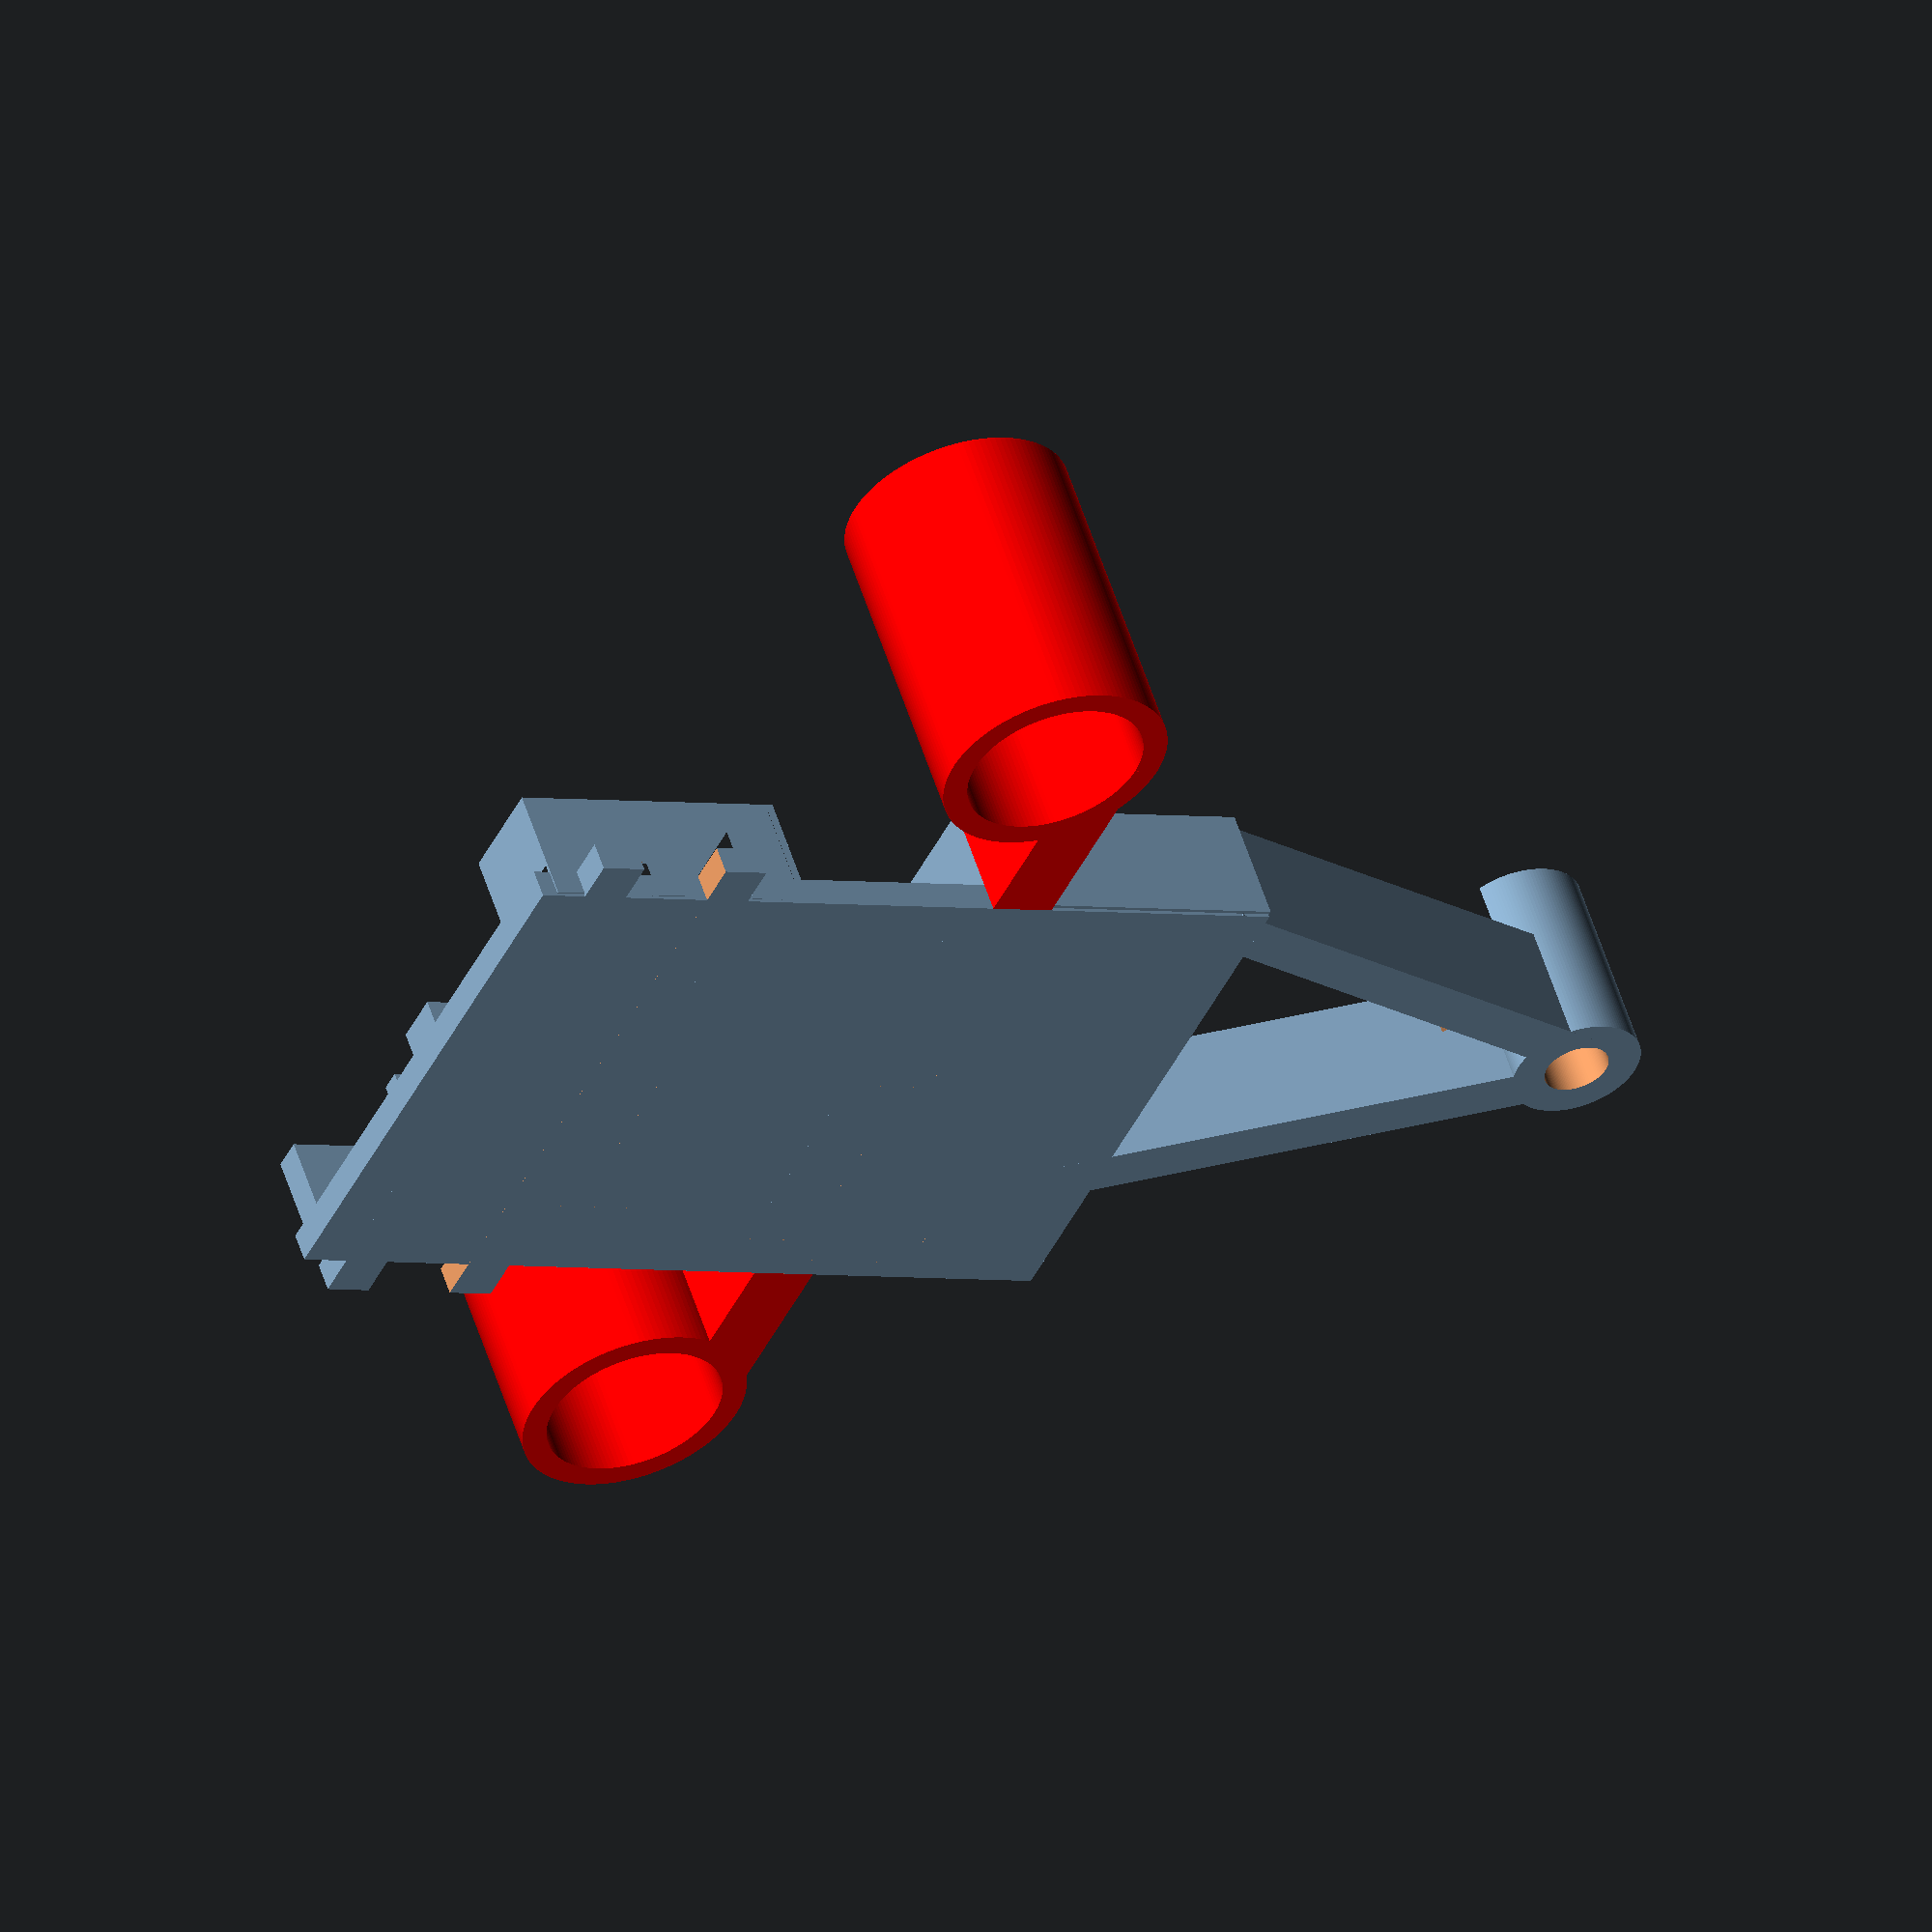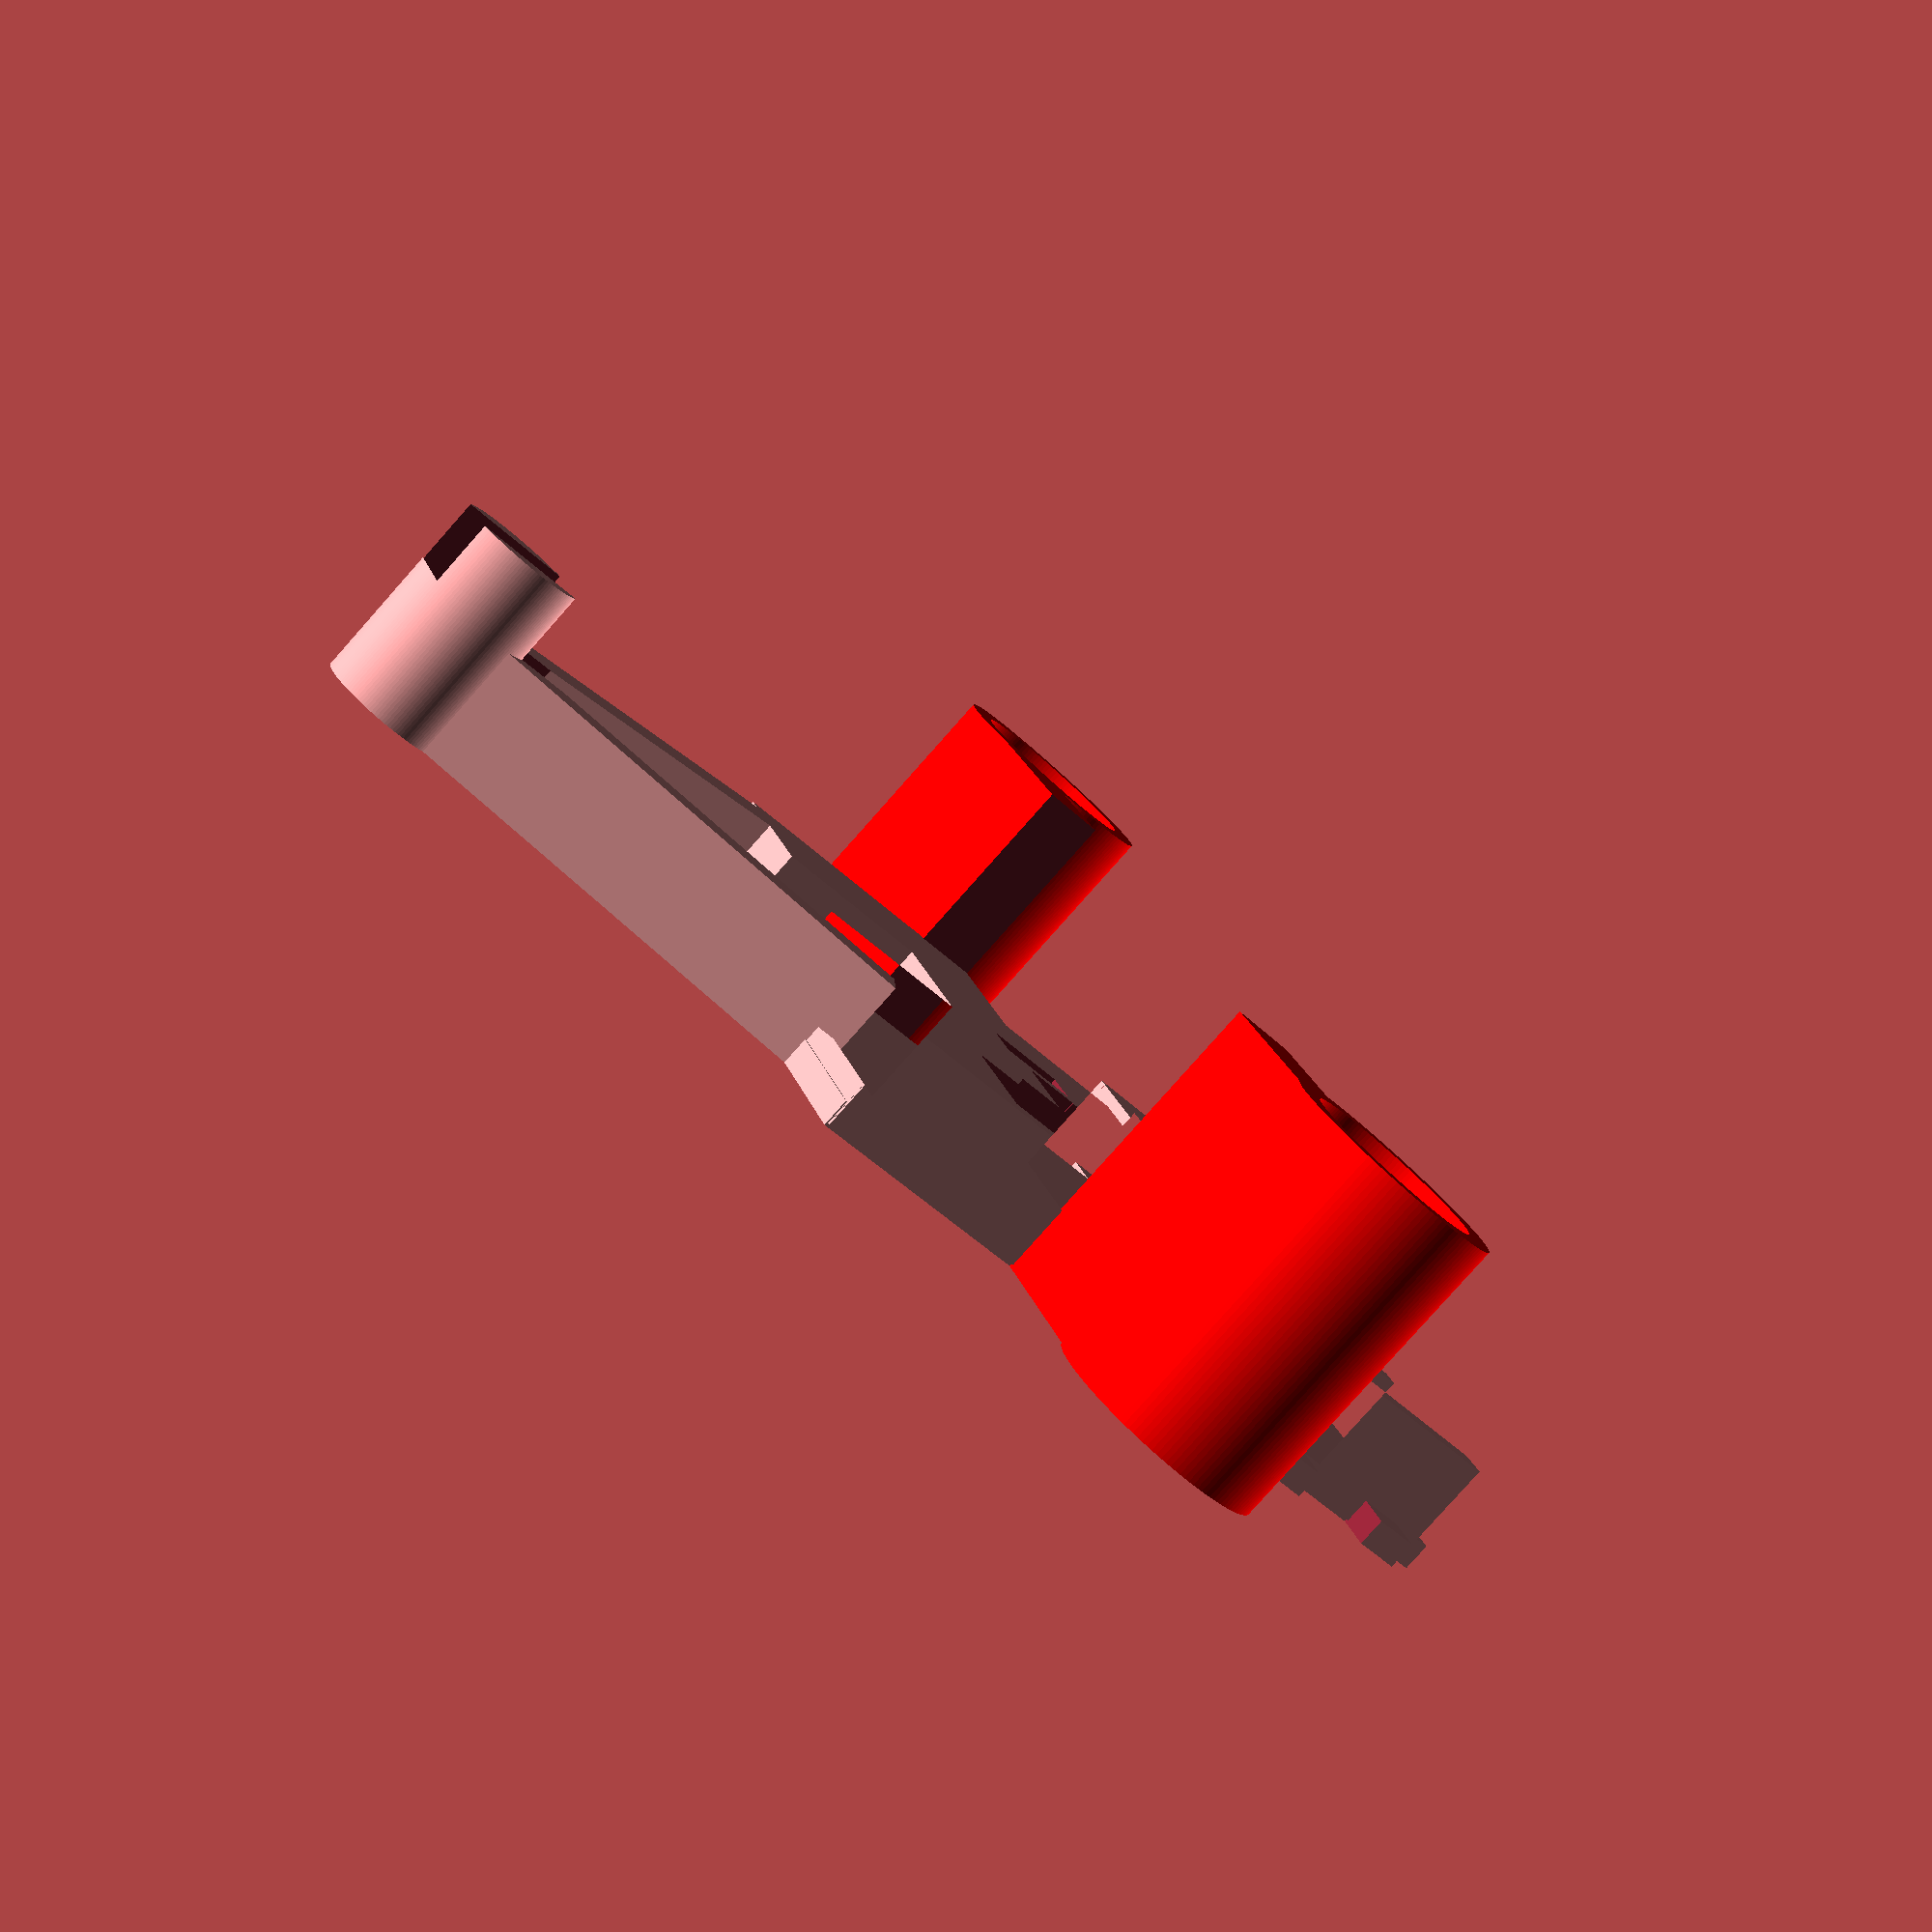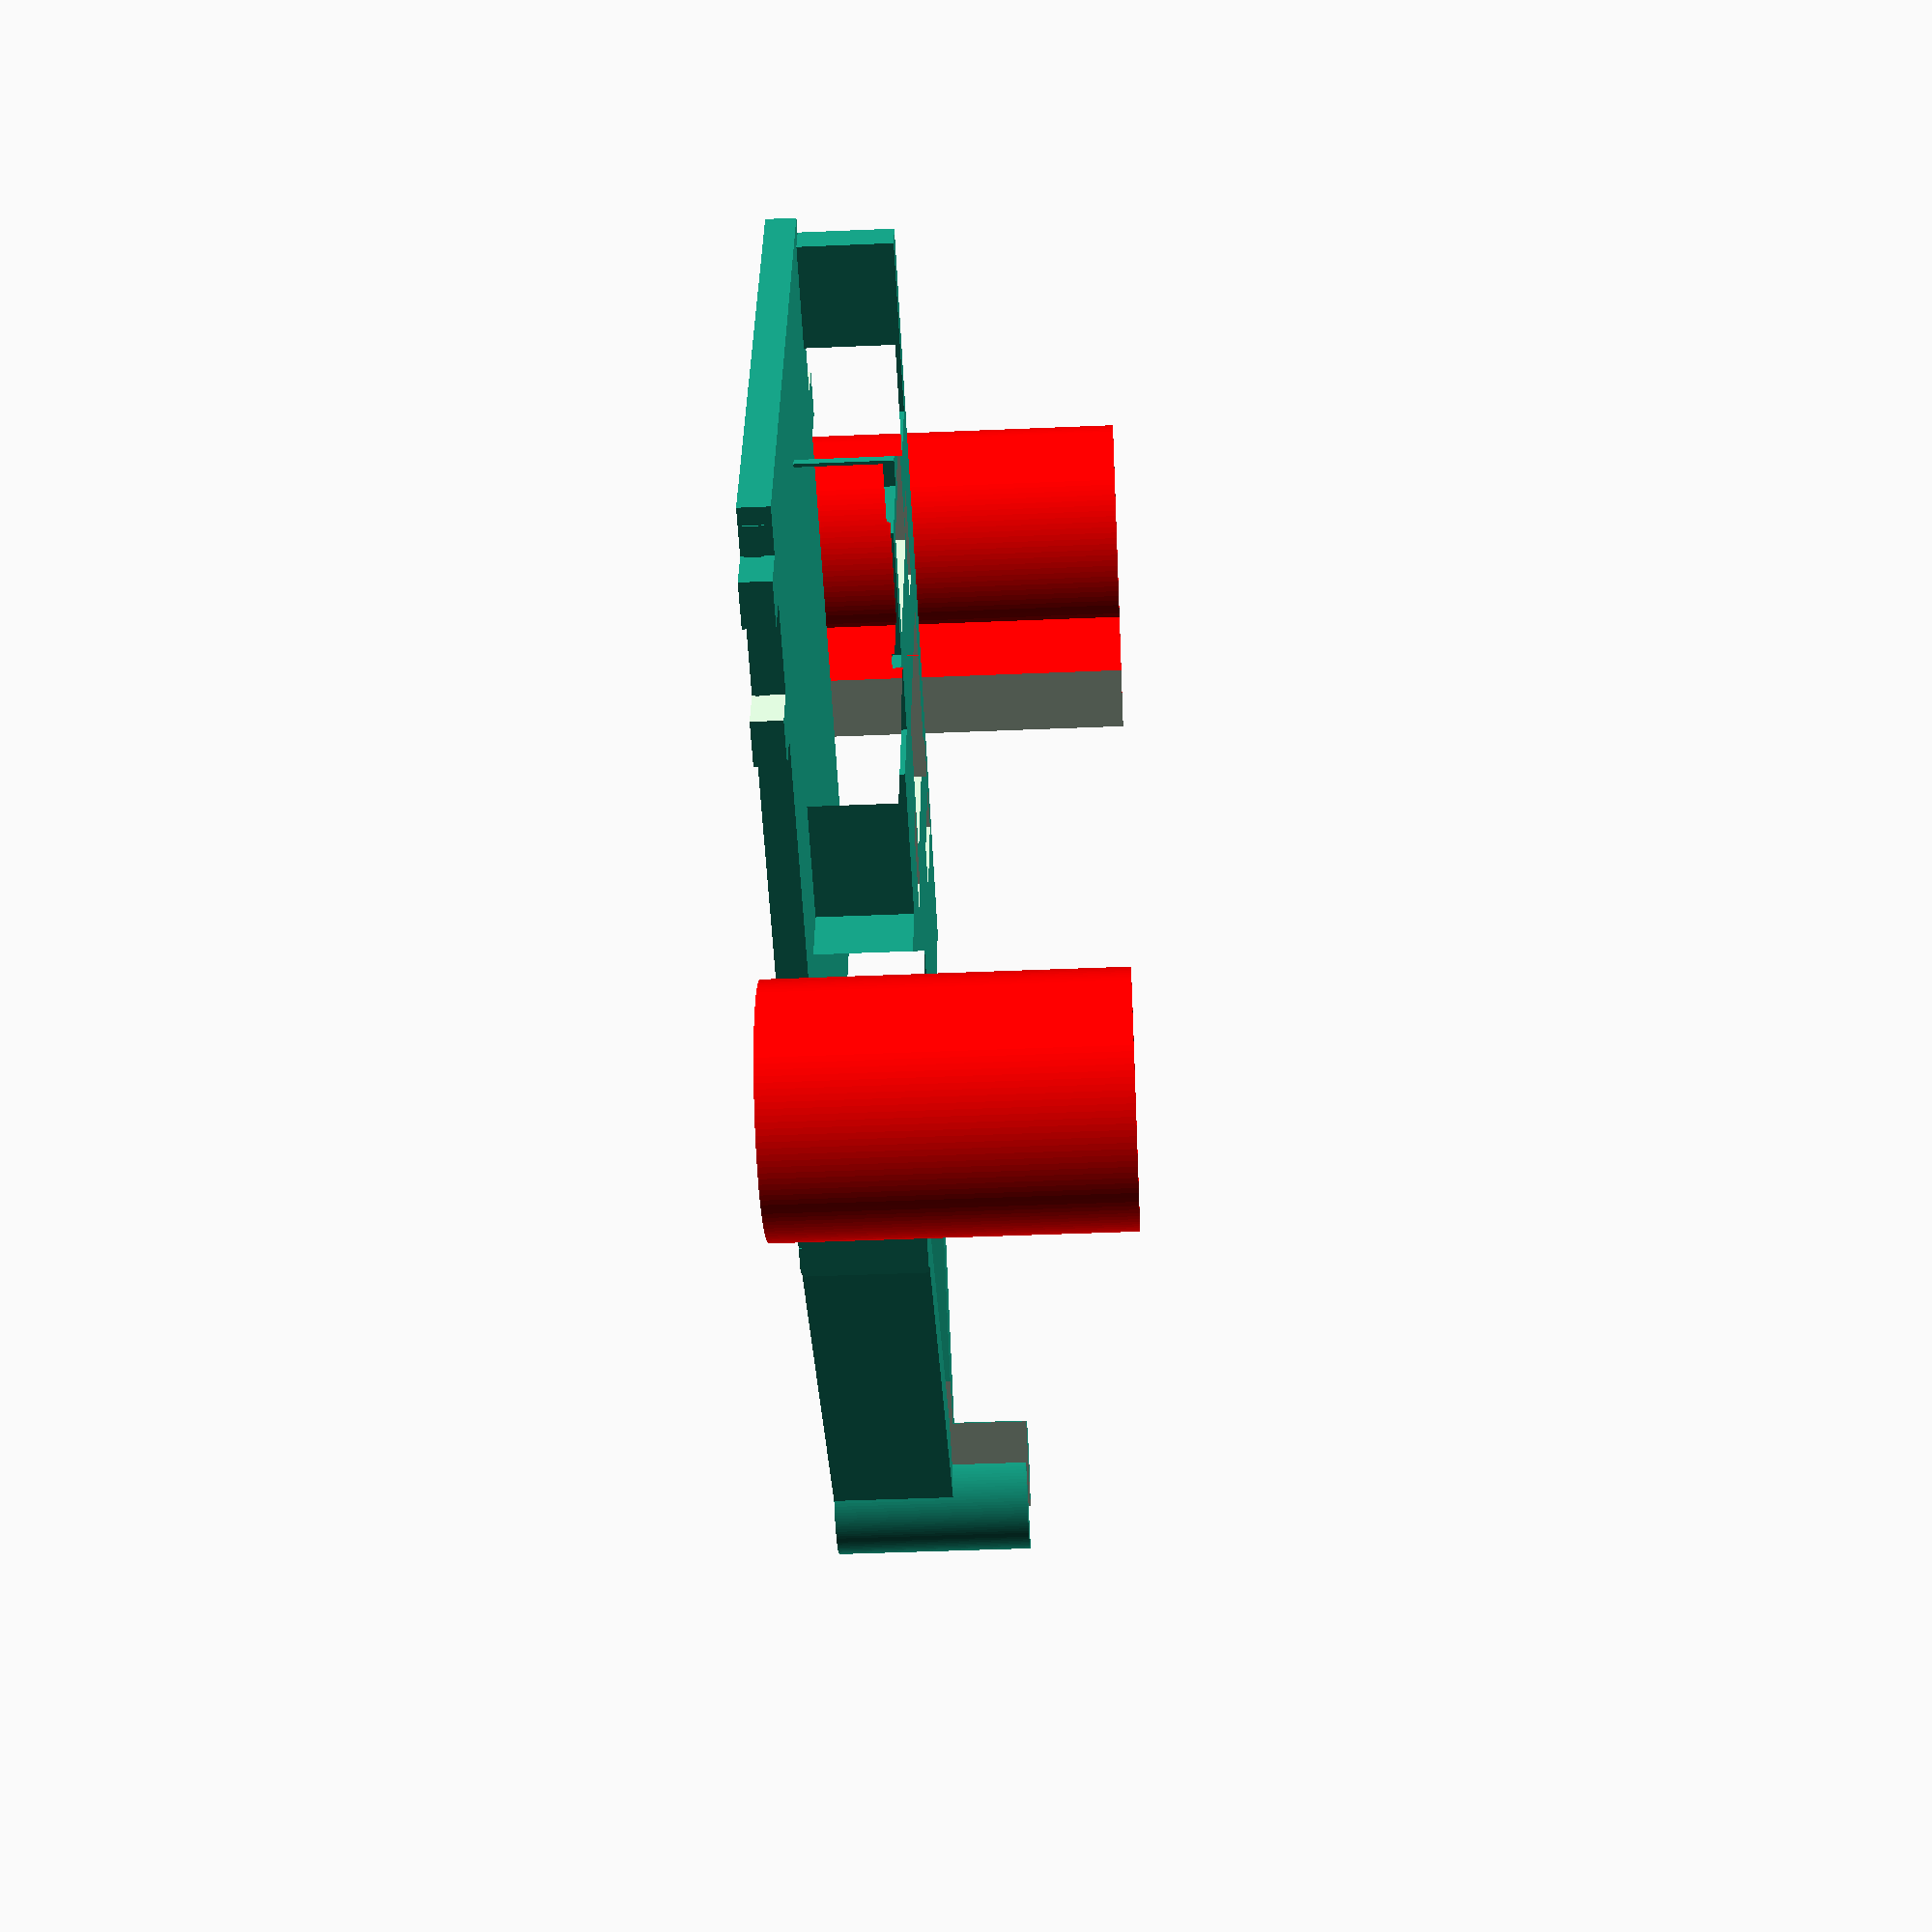
<openscad>
STANDOFF_DISTANCE = 30.5;
STANDOFF_DIAMETER = 4.98;


MOUNTH_HEIGHT = 9.8;
MOUNT_THICKNESS = 2;
STANDOFF_HEIGHT = 30;

BRIDGE_OFFSET = -2.52; // [-2.5:0.1:2.5]
TOLERANCE = 0.5; // [0:0.05:0.5]

VTX_WIDTH = 17.30;
VTX_HEIGHT_1 = 5.36;
VTX_HEIGHT_2_ANTENNA = 6.22;

VTX_CONNECTOR_HEIGHT = 6.57;
VTX_CONNECTOR_DEPTH = 4.20;

VTX_DEPTH = 31.96;
VTX_TRACE_LENGTH = 24.47;

VTX_ANTENNA_SHIFT = -2;
VTX_ANTENNA_BEND = 14;
VTX_ANTENNA_SHELF_HEIGHT = 6;
VTX_PROTECTOR_WIDTH = 3.1;
VTX_PROTECTOR_ANGLE = 20;
VTX_PROTECTOR_HEIGHT = 3.7;



$fn = 128;
//frame_skeleton(STANDOFF_DISTANCE, STANDOFF_DIAMETER, STANDOFF_HEIGHT);
vtx_holder(STANDOFF_DISTANCE, STANDOFF_DIAMETER, MOUNTH_HEIGHT, VTX_WIDTH, VTX_HEIGHT_1, VTX_HEIGHT_2_ANTENNA, TOLERANCE);        

module vtx_holder(standoff_distance, standoff_diameter, mount_height, vtx_width, vtx_height_1, vtx_height_2_antenna, tolerance) {
    
    shelf_depth = 14.5;
    shelf_depth_outside = 10.5;
    shelf_height = 0.9;
    vtx_trace_height = 1.8;

    union(){
        difference(){
            holder(standoff_distance, standoff_diameter, mount_height, tolerance);

            translate([0,-vtx_width,0])    
            cube([vtx_width, 3*vtx_width, 3*mount_height], true);  
           
        }
        translate([0,-standoff_distance/2+shelf_depth/2, shelf_height/2])
        cube([vtx_width, shelf_depth, shelf_height], true);     
   
        translate([0,-standoff_distance/2-shelf_depth_outside/2, shelf_height/2])       
        cube([vtx_width, shelf_depth_outside, shelf_height], true);         

        translate([0,-standoff_distance/2+VTX_TRACE_LENGTH/2-shelf_depth_outside, shelf_height+vtx_trace_height])
        vtx(vtx_trace_height);   
        
        //Antenna holder
        translate([0,-standoff_distance/2-shelf_depth_outside/2-standoff_diameter, shelf_height/2])        
        antenna_protector();
        
        //Zip tie holder
        translate([0,-5,shelf_height/2])
        ziptie_holder();     
    }    
}

module ziptie_holder(){
    shelf_height = 0.9;    
    holder_width = 20;
    zip_tie = 2.8;

    difference(){
        cube([holder_width,zip_tie*2,shelf_height],true);              
        cube([holder_width*2,zip_tie,shelf_height*2],true);                      
    }
}

module antenna_protector(){
    shelf_height = 0.9;    
    
    
    difference(){             
        union(){
            translate([VTX_ANTENNA_SHIFT, -VTX_ANTENNA_BEND, VTX_ANTENNA_SHELF_HEIGHT/2-shelf_height/2])
            cylinder(VTX_ANTENNA_SHELF_HEIGHT, 4/2, 4/2, true);            
            
            translate([VTX_ANTENNA_SHIFT-VTX_PROTECTOR_WIDTH,-VTX_ANTENNA_BEND/2,VTX_PROTECTOR_HEIGHT/2-shelf_height/2])
            rotate([0,0,VTX_PROTECTOR_ANGLE])
            cube([1.5, VTX_ANTENNA_BEND*1.2, VTX_PROTECTOR_HEIGHT], true);            
            

            translate([VTX_ANTENNA_SHIFT+VTX_PROTECTOR_WIDTH,-VTX_ANTENNA_BEND/2,VTX_PROTECTOR_HEIGHT/2-shelf_height/2])            
            rotate([0,0,-VTX_PROTECTOR_ANGLE])
            cube([1.5, VTX_ANTENNA_BEND*1.2, VTX_PROTECTOR_HEIGHT], true);
        };       

        translate([VTX_ANTENNA_SHIFT, -VTX_ANTENNA_BEND, VTX_ANTENNA_SHELF_HEIGHT/2-shelf_height/2])
        cylinder(VTX_ANTENNA_SHELF_HEIGHT*2, 2/2, 2/2, true);     
 
        translate([VTX_ANTENNA_SHIFT, -VTX_ANTENNA_BEND, VTX_ANTENNA_SHELF_HEIGHT-1])      
        rotate([-20,0,0])
        cube([2, 10, 4], true);                
    }    
}

module holder(standoff_distance, standoff_diameter, mount_height, tolerance) {
    mount_diameter = standoff_diameter + 2;
    mount_depth = 2;
    mount_offset = -2;
    
    

    angle_step = 90;
    number_of_bridges = 1;

    translate([0, 0, mount_height/2])
    
    difference(){
        union(){
            for (n = [0:1:number_of_bridges]){
                  rotate([0,0, n*angle_step])
                  translate([-standoff_distance/2,-standoff_distance/2, 0]) 
                  color("red")
                  standoff(mount_diameter, mount_height, true);
             };
             for (n = [0:1:number_of_bridges-1]){
                  rotate([0,0, n*angle_step])
                  translate([0,-standoff_distance/2, 0]) 
                  bridge(standoff_distance, mount_depth, mount_height, standoff_diameter, mount_offset, tolerance, true);
             };     
    
//            translate([-10,-5,0])
//            rotate([0,0,70])
//            bridge(standoff_distance-6, mount_depth, mount_height, standoff_diameter, mount_offset, tolerance, true);                
//             
//            translate([10,-5,0])
//            rotate([0,0,290])
//            bridge(standoff_distance-6, mount_depth, mount_height, standoff_diameter, mount_offset, tolerance, true);                             
         };

         for (n = [0:1:number_of_bridges]){
                  rotate([0,0, n*angle_step])
                  translate([-standoff_distance/2,-standoff_distance/2, 0]) 
                  color("red")
                  standoff(standoff_diameter + tolerance, mount_height * 2, true);                  
         }    
        
    }
   
}

module frame_skeleton(standoff_distance, standoff_diameter, standoff_height) {
    base_width = 4;
    full_side_length = standoff_distance + standoff_diameter;
    echo(str("Side length", full_side_length));
    
    translate([0,0,-base_width/2])
    base(full_side_length, base_width, true);
    
    angle_step = 90;
    translate([0,0,standoff_height/2])
    for (n = [0:1:3]){
          rotate([0,0, n*angle_step])
          translate([standoff_distance/2,standoff_distance/2,0])
          standoff(standoff_diameter, standoff_height, true);
     }
     
     translate([0,0, standoff_height])
     base(full_side_length, base_width, true);
}

module base(full_side_length, base_width, center) {    
    color("green")
    cube([full_side_length,full_side_length, base_width], center);
}

module standoff(diameter, height, center) {
    color("yellow")
    cylinder(height,diameter/2, diameter/2, center);
}

module bridge(bridge_length, bridge_thickness, bridge_height, mount_diameter, bridge_offset, tolerance, center){
    angle_step = 180;
    
    color("red")
    difference(){
        translate([0, bridge_offset, 0])         
        cube([bridge_length, bridge_thickness, bridge_height], center);
        for (n = [0:1:1]){
          rotate([0,0, n*angle_step])
          translate([bridge_length/ 2, 0, 0]) 
          standoff(mount_diameter + tolerance, bridge_height*2, center);
        }
    }
}

module vtx(h)
{
    
  HEIGHT = 2;
  fudge = 0.1;
  //From INKSCAPE
    
  SCALE = 3.58;
  translate([0,0,HEIGHT/2])
  rotate([0,180,180])    
  scale([SCALE,SCALE,HEIGHT])    
  scale([25.4/90, -25.4/90, 1]) union()
  {
    difference()
    {
       linear_extrude(height=h)
         polygon([[-8.674923,-12.135435],[-8.674923,-3.728712],[-8.674923,-2.746859],[-4.376478,-2.746859],[-4.376478,-2.634721],[-4.376478,1.861645],[-2.013831,1.861645],[-2.013831,3.869275],[-4.340304,3.869275],[-4.340304,3.560249],[-8.275981,3.560249],[-8.275981,3.567483],[-8.606711,3.567483],[-8.606711,12.106497],[-5.498372,12.106497],[-5.498372,10.396008],[-5.498372,9.813613],[-5.048271,9.813613],[-4.428154,9.813613],[-4.428154,9.381598],[-3.728455,9.381598],[-3.728455,6.487718],[-3.975986,6.487718],[-3.975986,6.479966],[-5.711280,6.479966],[-5.711280,8.034912],[-7.299296,8.034912],[-7.299296,5.429385],[-7.299296,4.503343],[-5.711280,4.503343],[-2.404504,4.503343],[-2.404504,4.602562],[-2.404504,5.429385],[-2.404504,7.744489],[-2.418458,7.744489],[-2.418458,8.329983],[0.273367,8.329983],[0.273367,9.133551],[0.951362,9.133551],[0.951362,9.736616],[0.951362,10.001200],[0.951362,10.787197],[2.505789,10.787197],[2.505789,10.001200],[4.319116,10.001200],[4.319116,10.298856],[4.970238,10.298856],[4.970238,6.775040],[5.746419,6.775040],[7.698753,6.775040],[7.698753,12.135435],[8.650118,12.135435],[8.650118,6.775040],[8.650118,2.456958],[8.650118,2.308130],[8.650118,0.968158],[8.650118,-1.984116],[8.674923,-1.984116],[8.674923,-12.059470],[8.599990,-12.059470],[8.599990,-12.065153],[4.444688,-12.065153],[0.104902,-12.065153],[0.104902,-7.004481],[-4.126365,-7.004481],[-4.126365,-12.135435],[-8.674923,-12.135435]]);
       translate([0, 0, -fudge])
         linear_extrude(height=h+2*fudge)
           polygon([[4.444688,-7.651988],[7.898741,-7.651988],[7.898741,-3.962807],[7.002155,-3.962807],[7.002155,0.633812],[0.289388,0.633812],[0.289388,-1.861127],[0.255281,-1.861127],[0.255281,-3.682204],[4.444172,-3.682204],[4.444172,-4.838205],[4.444172,-7.004481],[4.444688,-7.651988]]);
       translate([0, 0, -fudge])
         linear_extrude(height=h+2*fudge)
           polygon([[-1.462961,-4.464068],[-0.216008,-4.464068],[-0.216008,-3.682204],[-0.216008,-1.861127],[-1.462961,-1.861127],[-1.462961,-4.464068]]);
       translate([0, 0, -fudge])
         linear_extrude(height=h+2*fudge)
           polygon([[4.192508,2.456958],[5.746419,2.456958],[5.746419,5.311047],[4.970238,5.311047],[4.749064,5.311047],[4.319116,5.311047],[4.192508,5.311047],[4.192508,2.456958]]);
       translate([0, 0, -fudge])
         linear_extrude(height=h+2*fudge)
           polygon([[-1.426271,4.640802],[3.894852,4.640802],[3.894852,5.311047],[3.861779,5.311047],[3.861779,9.067406],[2.075841,9.067406],[2.075841,8.141364],[1.182873,8.141364],[1.182873,7.744489],[-1.426271,7.744489],[-1.426271,4.640802]]);
    }
  }
}

</openscad>
<views>
elev=125.1 azim=244.6 roll=17.4 proj=o view=solid
elev=261.9 azim=247.1 roll=221.6 proj=p view=wireframe
elev=45.0 azim=281.0 roll=272.8 proj=p view=solid
</views>
